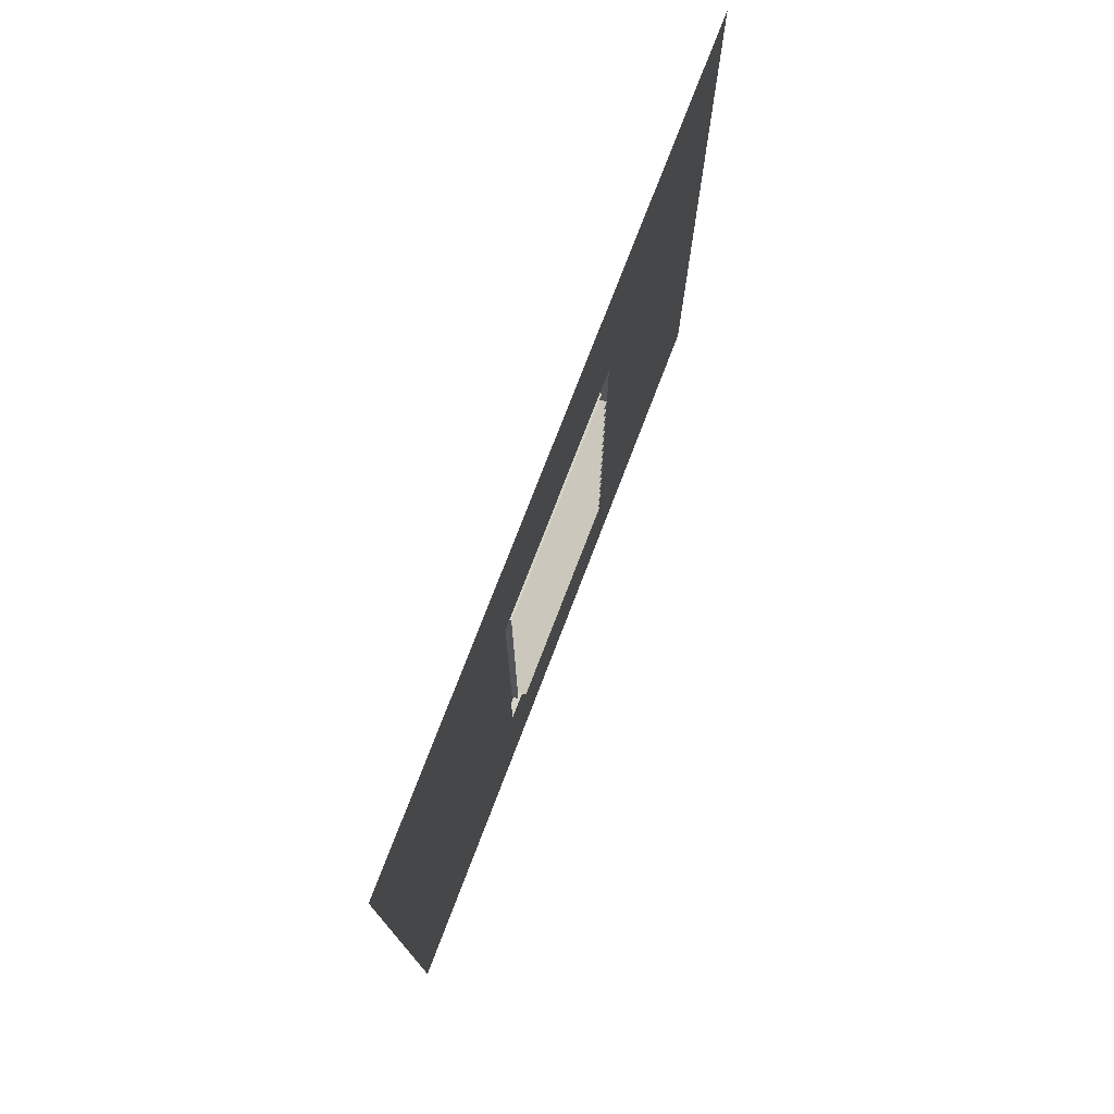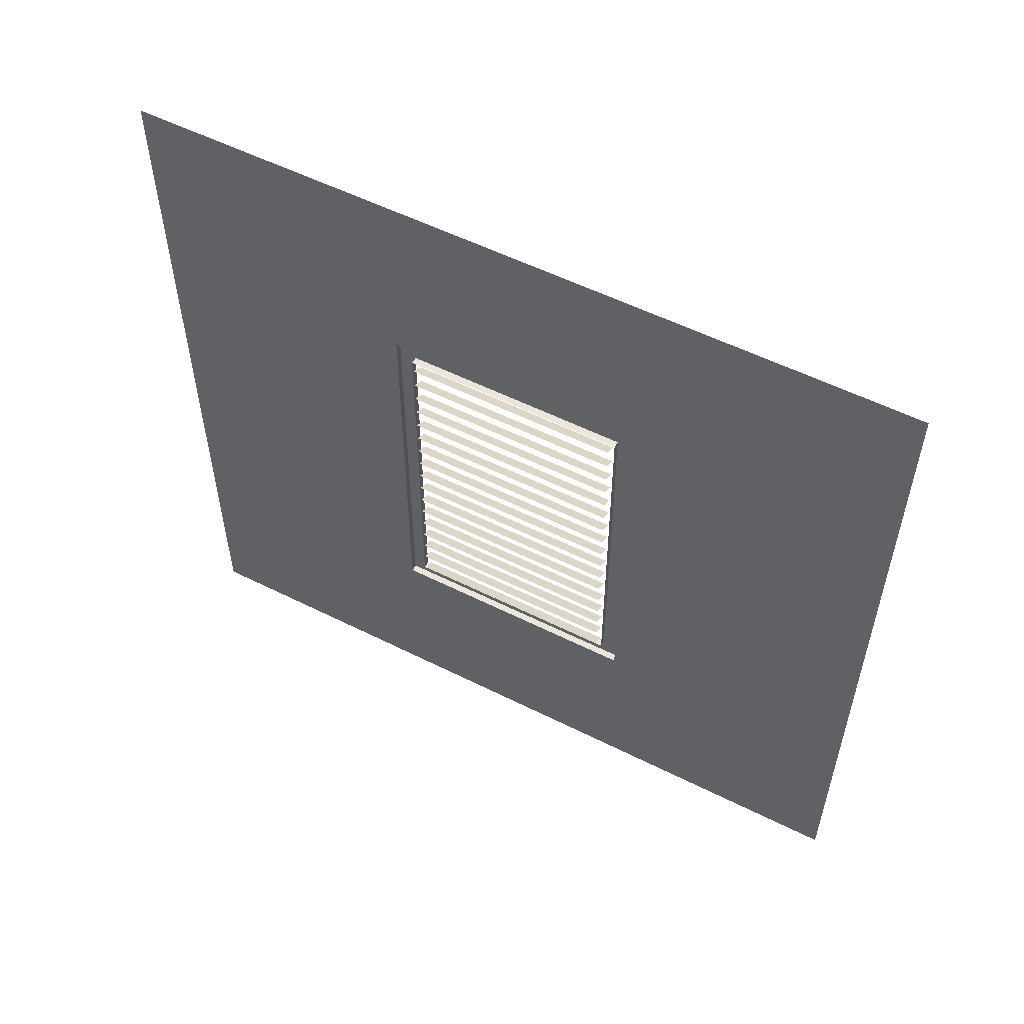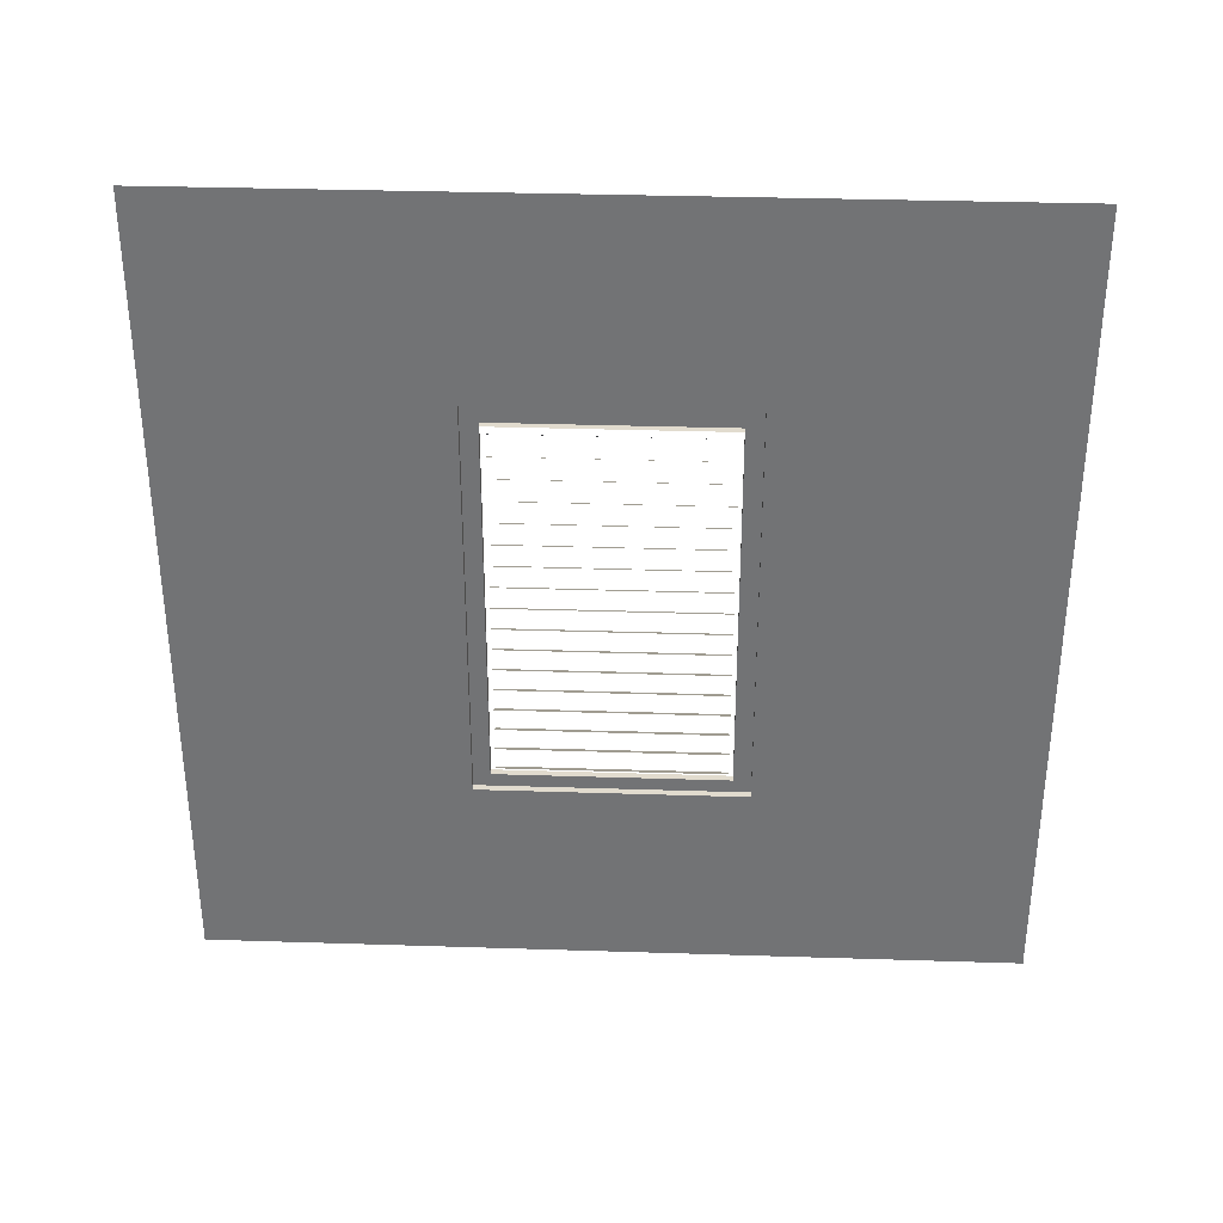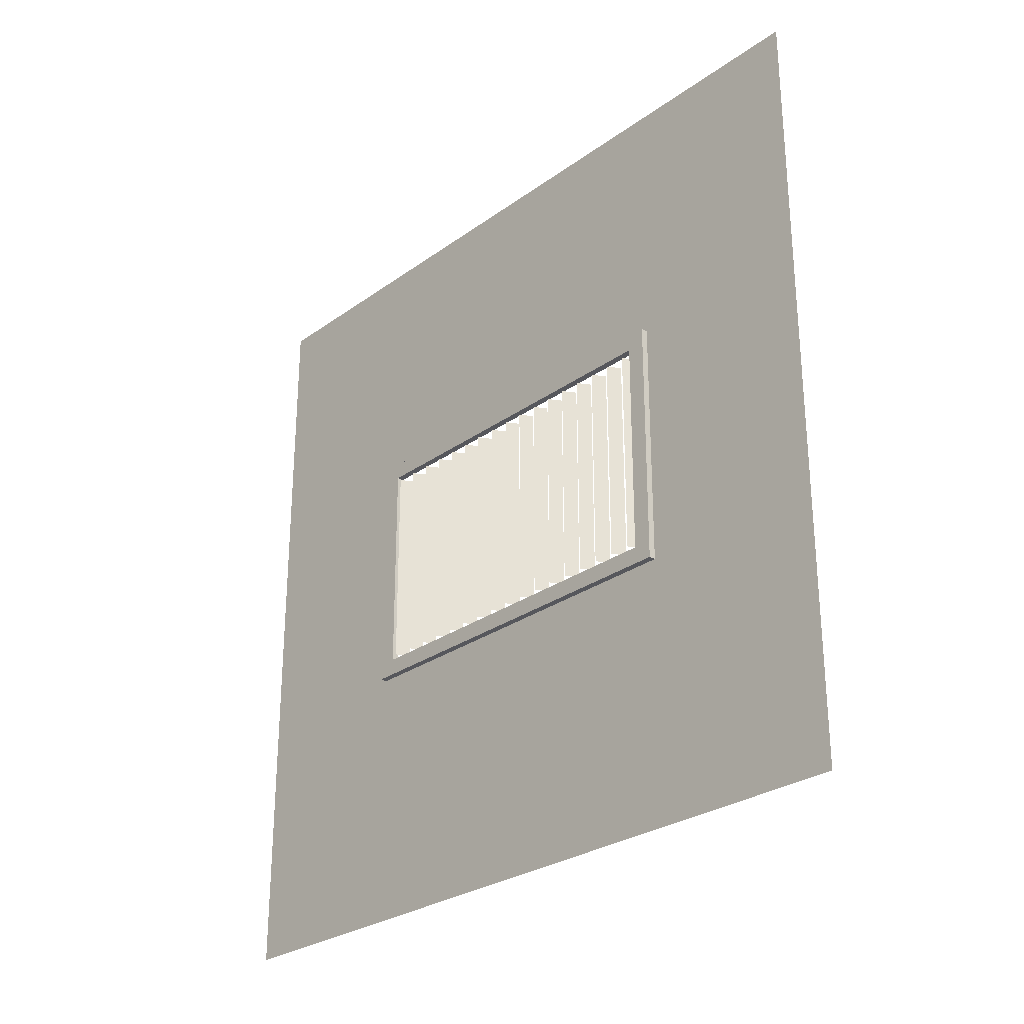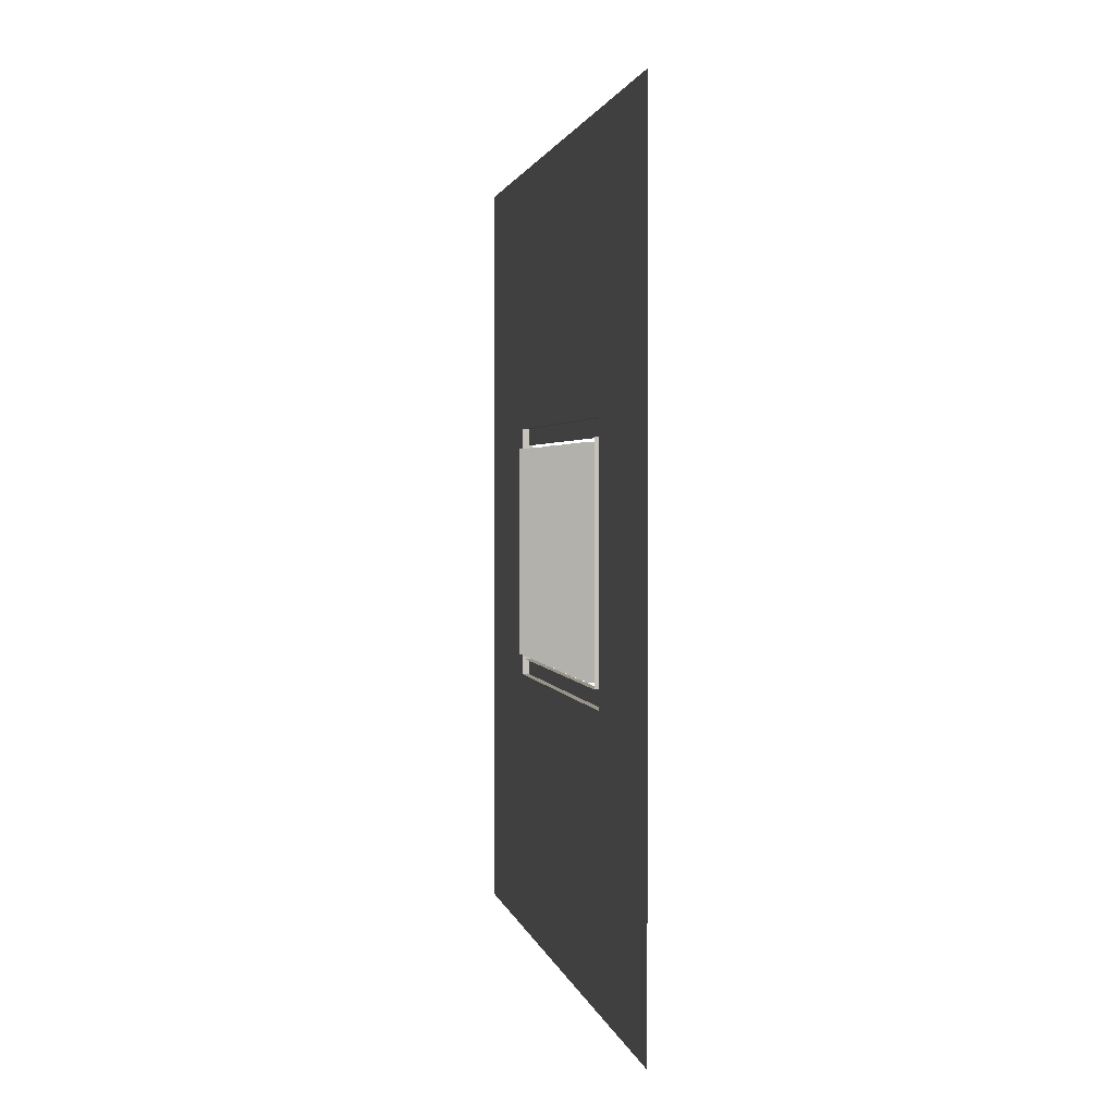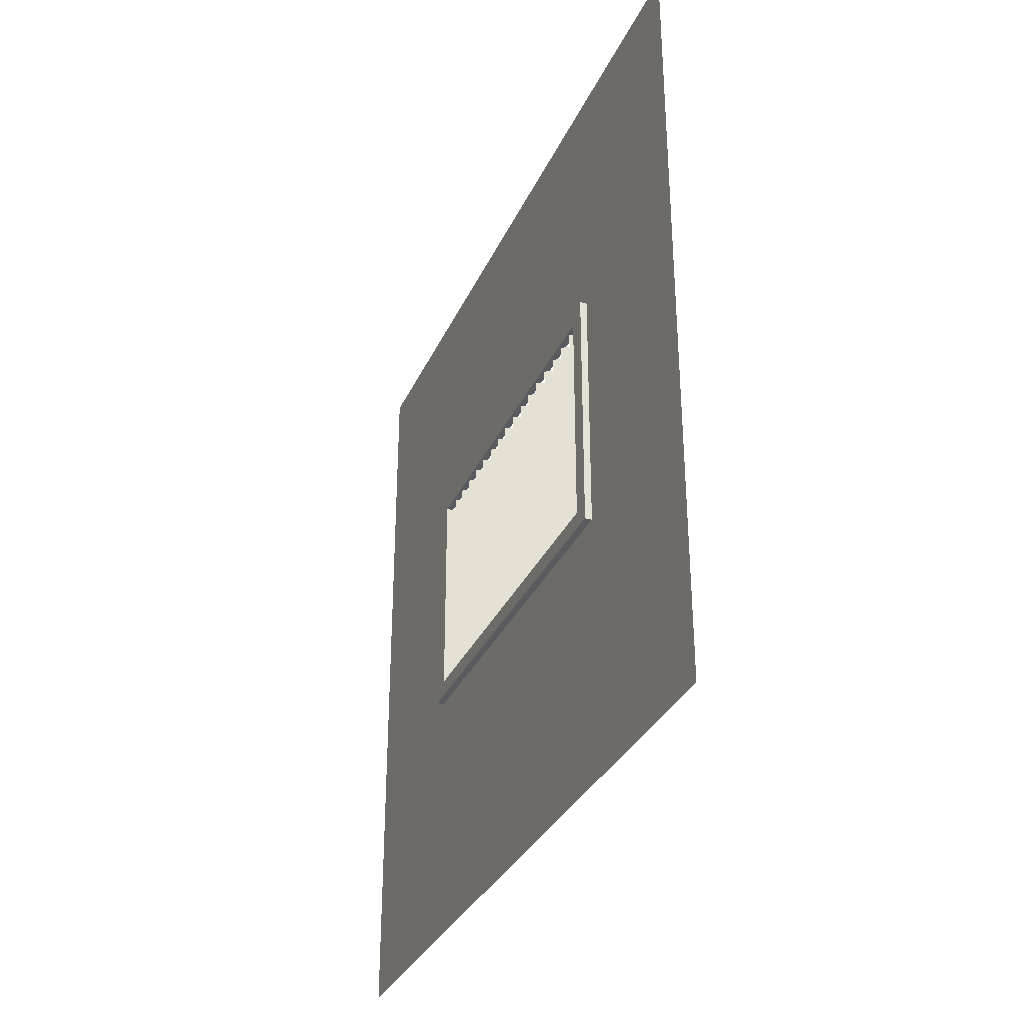
<metadata>
{"format":"obj","ext":"obj","renderer":"f3d","projection":"perspective","resolution":1024,"background":"white","views":[{"elev":75.7,"azim":-159.0,"up":"+Y"},{"elev":55.1,"azim":-62.1,"up":"+Y"},{"elev":33.9,"azim":-87.5,"up":"+Y"},{"elev":-27.6,"azim":137.6,"up":"+Z"},{"elev":1.7,"azim":-10.4,"up":"+Z"},{"elev":-32.6,"azim":158.3,"up":"+Z"}]}
</metadata>
<code>
g default
v 0 5.409 0
v -0 0.006969 0
v 0 5.409 -5.402
v -0 0.006969 -5.402
v -0 1.329 -1.823
v 0 4.087 -3.579
v 0 4.087 -1.823
v -0 1.329 -3.579
g WindowWall
f 6 8 4 3
f 1 7 6 3
f 5 7 1 2
f 4 8 5 2
g default
v 0.04777 1.329 -3.579
v 0.04777 4.087 -3.579
v 0.04777 3.96 -3.462
v 0.04777 1.456 -3.462
v 0.04777 4.087 -1.823
v 0.04777 3.96 -1.94
v 0.04777 1.329 -1.823
v 0.04777 1.456 -1.94
v -0 1.329 -3.579
v 0 4.087 -3.579
v 0 3.96 -3.462
v -0 1.456 -3.462
v 0 4.087 -1.823
v 0 3.96 -1.94
v -0 1.329 -1.823
v -0 1.456 -1.94
v -0.04471 1.538 -1.968
v 0.04471 1.486 -1.968
v -0.04471 1.538 -3.428
v 0.04471 1.486 -3.428
v -0.04471 1.688 -1.968
v 0.04471 1.636 -1.968
v -0.04471 1.688 -3.428
v 0.04471 1.636 -3.428
v -0.04471 1.838 -1.968
v 0.04471 1.786 -1.968
v -0.04471 1.838 -3.428
v 0.04471 1.786 -3.428
v -0.04471 1.988 -1.968
v 0.04471 1.936 -1.968
v -0.04471 1.988 -3.428
v 0.04471 1.936 -3.428
v -0.04471 2.138 -1.968
v 0.04471 2.086 -1.968
v -0.04471 2.138 -3.428
v 0.04471 2.086 -3.428
v -0.04471 2.288 -1.968
v 0.04471 2.236 -1.968
v -0.04471 2.288 -3.428
v 0.04471 2.236 -3.428
v -0.04471 2.438 -1.968
v 0.04471 2.386 -1.968
v -0.04471 2.438 -3.428
v 0.04471 2.386 -3.428
v -0.04471 2.588 -1.968
v 0.04471 2.536 -1.968
v -0.04471 2.588 -3.428
v 0.04471 2.536 -3.428
v -0.04471 2.738 -1.968
v 0.04471 2.686 -1.968
v -0.04471 2.738 -3.428
v 0.04471 2.686 -3.428
v -0.04471 2.888 -1.968
v 0.04471 2.836 -1.968
v -0.04471 2.888 -3.428
v 0.04471 2.836 -3.428
v -0.04471 3.038 -1.968
v 0.04471 2.986 -1.968
v -0.04471 3.038 -3.428
v 0.04471 2.986 -3.428
v -0.04471 3.188 -1.968
v 0.04471 3.136 -1.968
v -0.04471 3.188 -3.428
v 0.04471 3.136 -3.428
v -0.04471 3.338 -1.968
v 0.04471 3.286 -1.968
v -0.04471 3.338 -3.428
v 0.04471 3.286 -3.428
v -0.04471 3.488 -1.968
v 0.04471 3.436 -1.968
v -0.04471 3.488 -3.428
v 0.04471 3.436 -3.428
v -0.04471 3.638 -1.968
v 0.04471 3.586 -1.968
v -0.04471 3.638 -3.428
v 0.04471 3.586 -3.428
v -0.04471 3.788 -1.968
v 0.04471 3.736 -1.968
v -0.04471 3.788 -3.428
v 0.04471 3.736 -3.428
v -0.04471 3.938 -1.968
v 0.04471 3.886 -1.968
v -0.04471 3.938 -3.428
v 0.04471 3.886 -3.428
g Wall_Window
f 9 10 11 12
f 10 13 14 11
f 13 15 16 14
f 15 9 12 16
f 17 18 10 9
f 19 20 12 11
f 18 21 13 10
f 22 19 11 14
f 21 23 15 13
f 24 22 14 16
f 23 17 9 15
f 20 24 16 12
f 25 26 28 27
f 29 30 32 31
f 33 34 36 35
f 37 38 40 39
f 41 42 44 43
f 45 46 48 47
f 49 50 52 51
f 53 54 56 55
f 57 58 60 59
f 61 62 64 63
f 65 66 68 67
f 69 70 72 71
f 73 74 76 75
f 77 78 80 79
f 81 82 84 83
f 85 86 88 87
f 89 90 92 91

</code>
